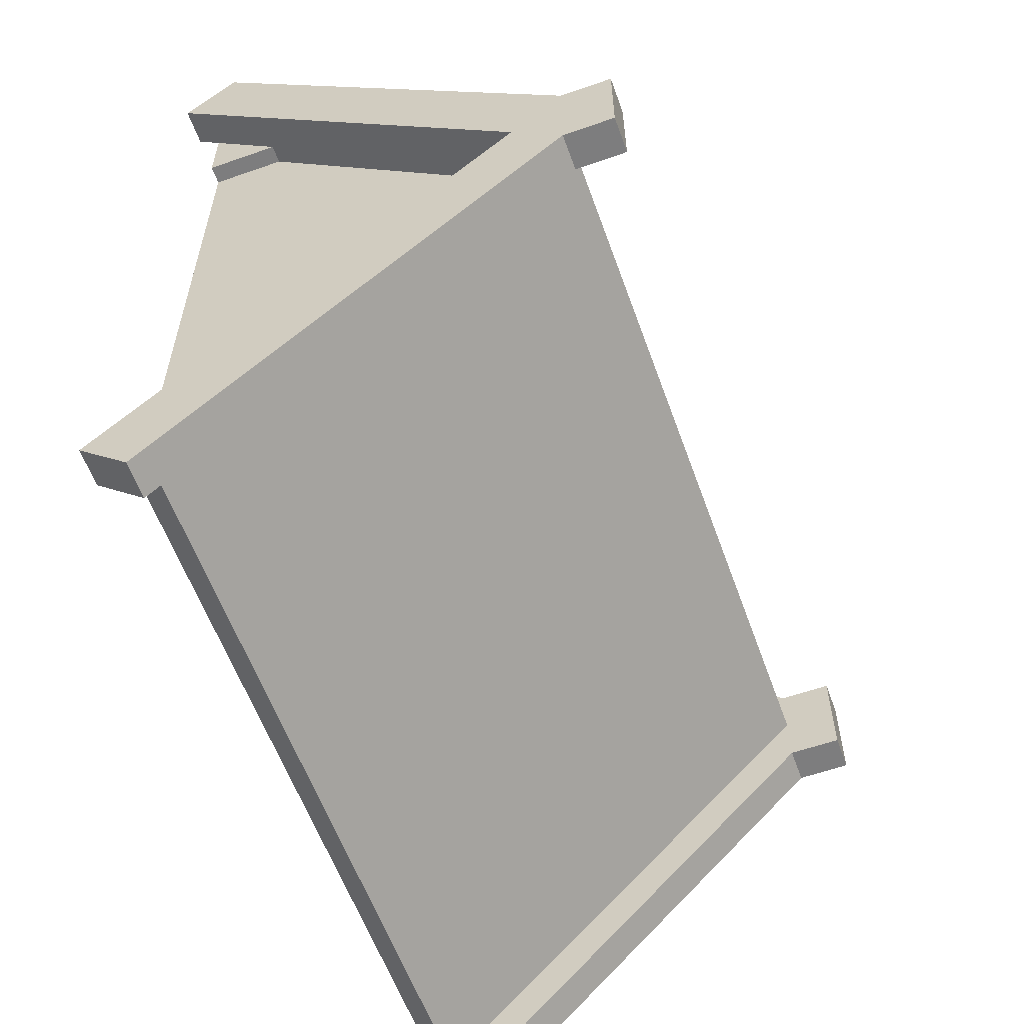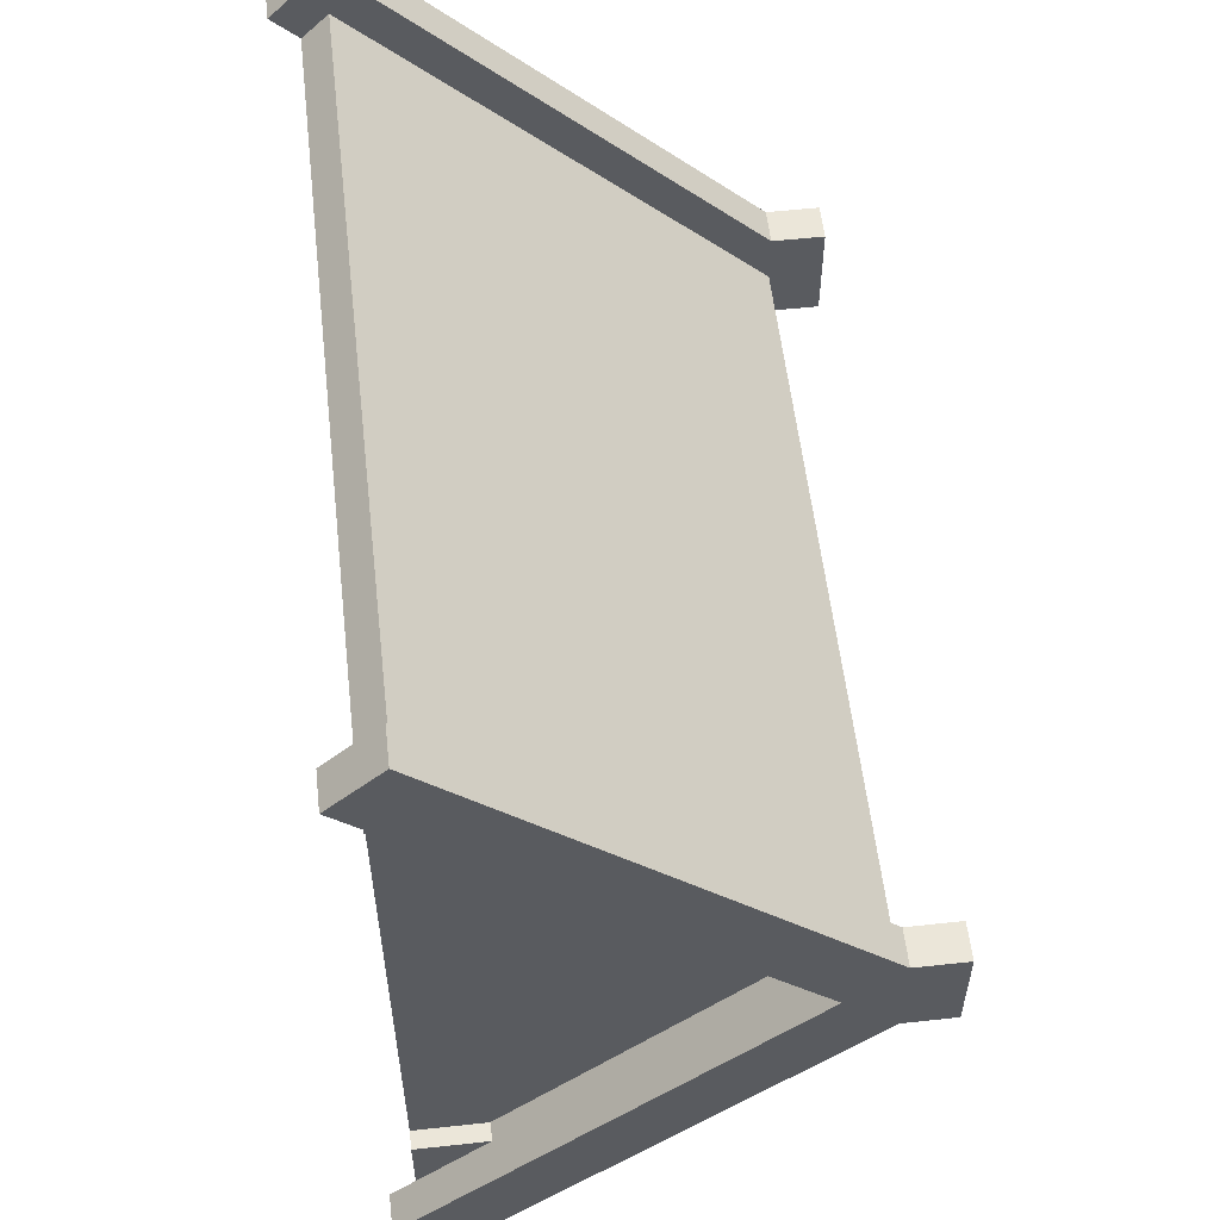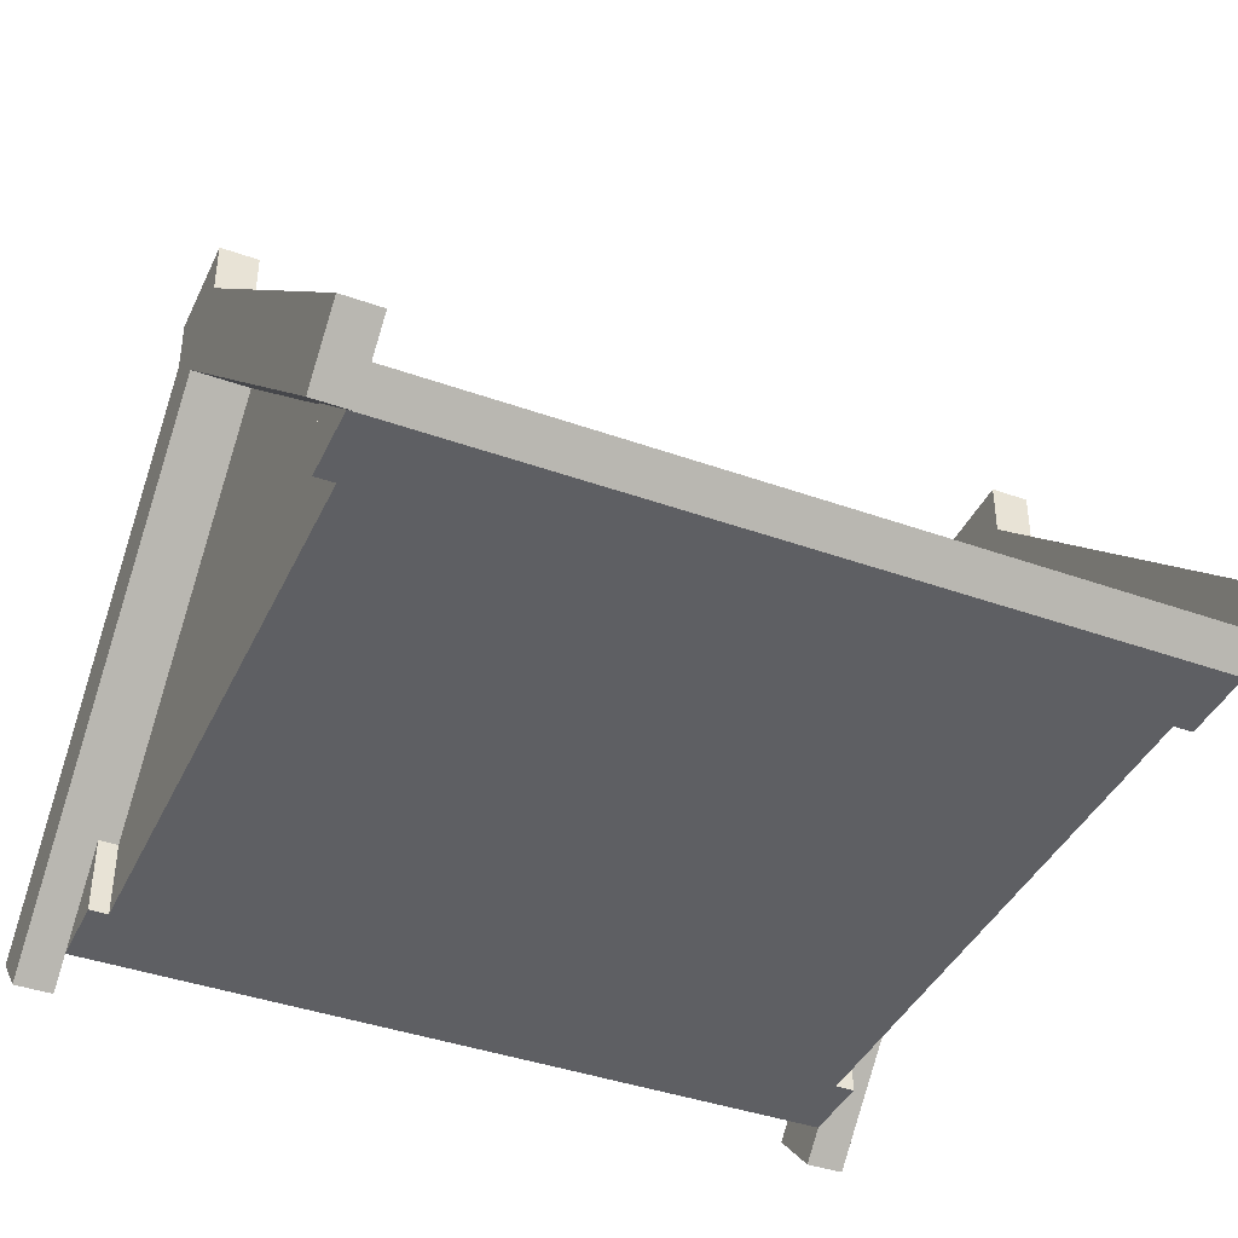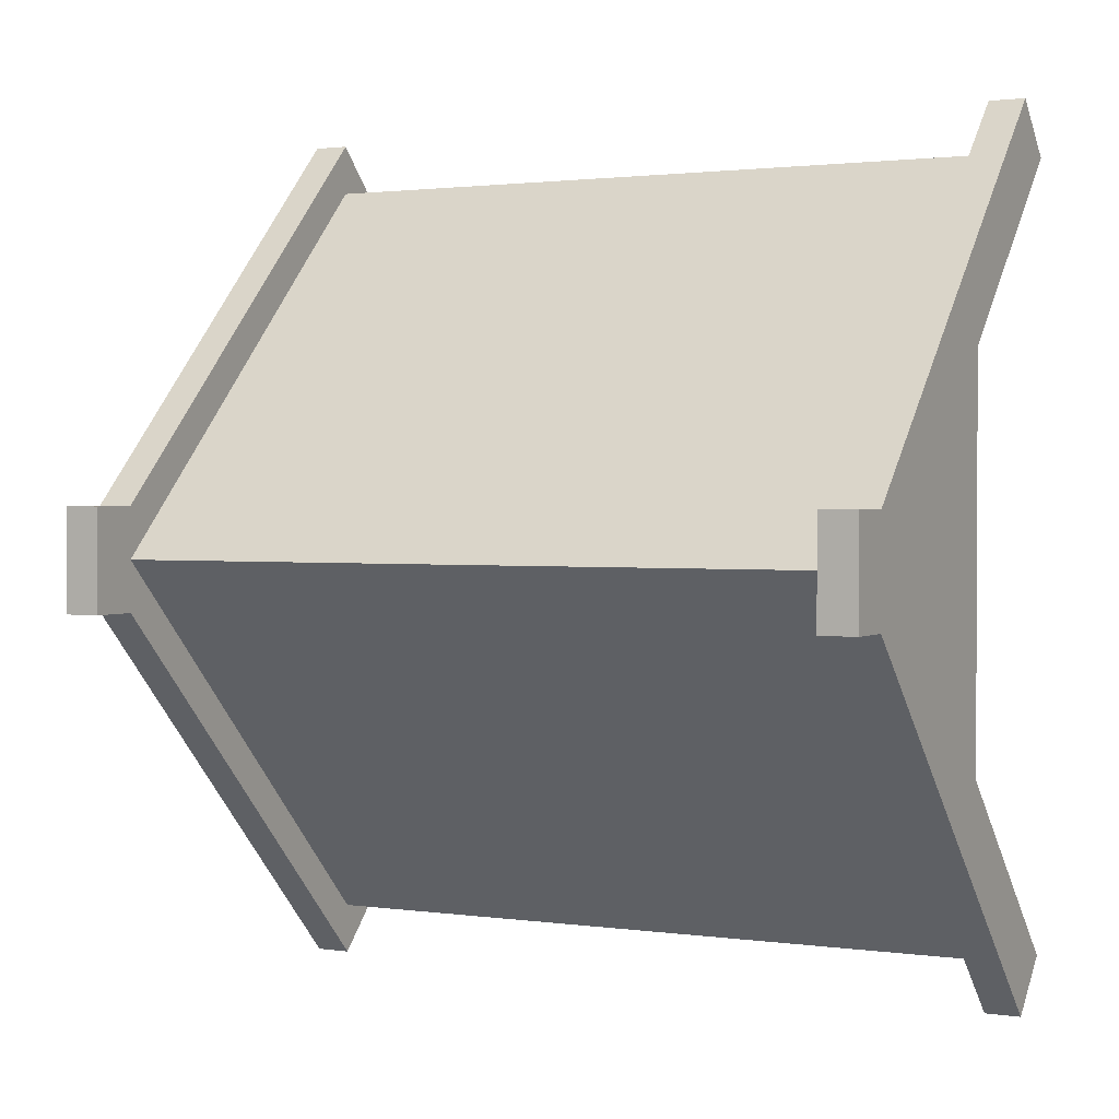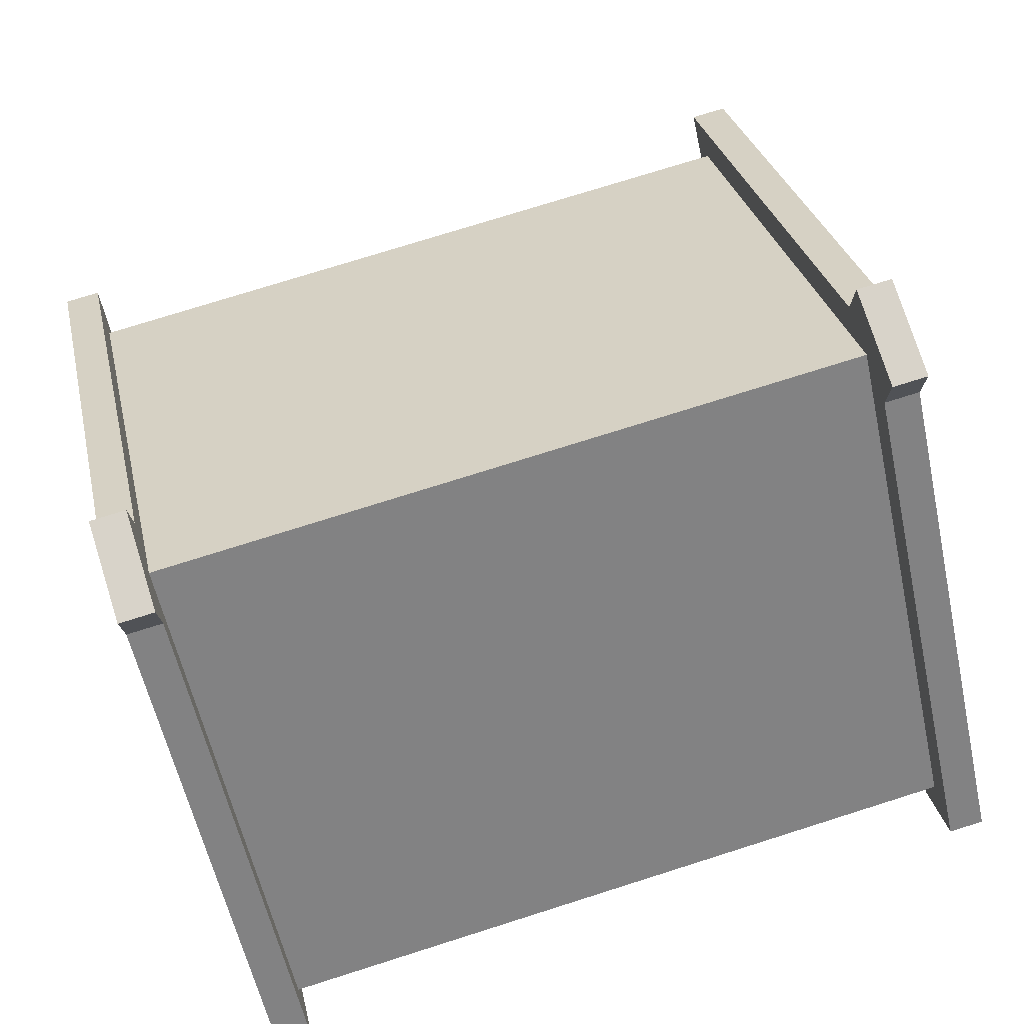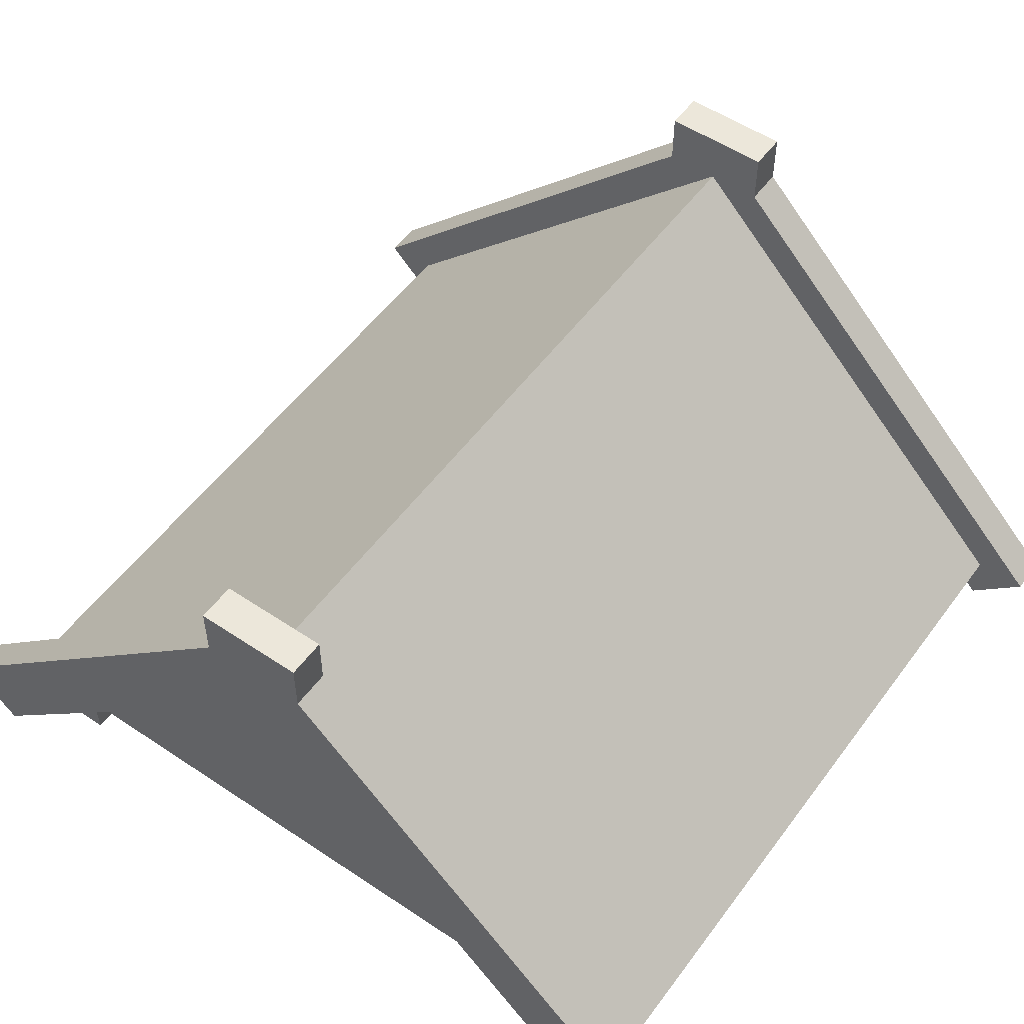
<metadata>
{"format":"obj","ext":"obj","renderer":"f3d","projection":"perspective","resolution":1024,"background":"white","views":[{"elev":-59.2,"azim":109.8,"up":"+Z"},{"elev":56.5,"azim":83.5,"up":"+Z"},{"elev":-40.6,"azim":156.4,"up":"+Y"},{"elev":1.6,"azim":-152.6,"up":"+Z"},{"elev":75.8,"azim":162.5,"up":"+Y"},{"elev":53.7,"azim":125.6,"up":"+Y"}]}
</metadata>
<code>
g roofGableDetail
v -0.5 0.1023 -0.4684
v 0.5 0.1023 -0.4684
v -0.5 0.5707 2.888e-15
v 0.5 0.5707 2.888e-15
v 0.5 0.1023 0.4684
v -0.5 0.1023 0.4684
v 0.5 0.03536 0.5354
v 0.5 -5.414e-16 0.5
v -0.5 0.03536 0.5354
v -0.5 -5.414e-16 0.5
v 0.5 -5.414e-16 -0.5
v 0.5 0.03536 -0.5354
v -0.5 -5.414e-16 -0.5
v -0.5 0.03536 -0.5354
v 0.5 0.1 0.4
v 0.5 -5.414e-16 0.4
v -0.5 -5.414e-16 -0.4
v -0.5 0.1 -0.4
v 0.5 0.1 -0.4
v 0.5 -5.414e-16 -0.4
v -0.5 -5.414e-16 0.4
v -0.5 0.1 0.4
v -0.475 0.1 -0.4
v -0.475 0.5 2.888e-15
v -0.55 0.5 2.888e-15
v -0.55 -0.03536 -0.5354
v -0.5 -0.03536 -0.5354
v -0.55 -0.03536 0.5354
v -0.5 -0.03536 0.5354
v -0.475 0.1 0.4
v -0.475 -5.414e-16 -0.4
v -0.475 -5.414e-16 0.4
v 0.55 -0.03536 -0.5354
v 0.5 -0.03536 -0.5354
v 0.55 0.5 2.888e-15
v 0.475 0.1 -0.4
v 0.475 0.5 2.888e-15
v 0.5 -0.03536 0.5354
v 0.55 -0.03536 0.5354
v 0.475 0.1 0.4
v 0.475 0 0.4
v 0.475 0 -0.4
v 0.55 0.6414 -0.07071
v 0.55 0.5707 -0.07071
v 0.55 0.6414 0.07071
v 0.55 0.5707 0.07071
v 0.55 0.03536 -0.6061
v 0.55 0.03536 0.6061
v 0.5 0.03536 0.6061
v 0.5 0.5707 0.07071
v 0.5 0.03536 -0.6061
v 0.5 0.5707 -0.07071
v 0.5 0.6414 -0.07071
v 0.5 0.6414 0.07071
v -0.55 0.03536 0.6061
v -0.55 0.5707 0.07071
v -0.55 0.6414 0.07071
v -0.55 0.6414 -0.07071
v -0.55 0.5707 -0.07071
v -0.55 0.03536 -0.6061
v -0.5 0.03536 -0.6061
v -0.5 0.5707 -0.07071
v -0.5 0.03536 0.6061
v -0.5 0.5707 0.07071
v -0.5 0.6414 -0.07071
v -0.5 0.6414 0.07071
f 3 2 1
f 2 3 4
f 4 6 5
f 6 4 3
f 9 8 7
f 8 9 10
f 13 12 11
f 12 13 14
f 8 16 15
f 18 13 17
f 20 11 19
f 10 22 21
f 24 18 23
f 18 24 25
f 25 13 18
f 26 13 25
f 13 26 27
f 25 29 28
f 29 25 10
f 10 25 22
f 22 25 30
f 30 25 24
f 23 17 31
f 17 23 18
f 22 32 21
f 32 22 30
f 35 34 33
f 34 35 11
f 11 35 19
f 19 35 36
f 36 35 37
f 8 39 38
f 39 8 35
f 35 8 15
f 35 15 40
f 35 40 37
f 41 15 16
f 15 41 40
f 19 42 20
f 42 19 36
f 45 44 43
f 44 45 35
f 35 45 46
f 33 44 35
f 44 33 47
f 35 46 39
f 39 46 48
f 46 49 48
f 49 46 50
f 49 39 48
f 39 49 38
f 34 47 33
f 47 34 51
f 51 44 47
f 44 51 52
f 12 34 11
f 34 12 51
f 12 52 51
f 52 12 2
f 52 2 4
f 52 4 53
f 53 4 54
f 54 4 50
f 5 50 4
f 50 5 49
f 49 5 7
f 7 38 49
f 38 7 8
f 56 28 55
f 28 56 25
f 57 25 56
f 58 25 57
f 59 25 58
f 59 26 25
f 26 59 60
f 59 61 60
f 61 59 62
f 26 61 27
f 61 26 60
f 63 28 29
f 28 63 55
f 64 55 63
f 55 64 56
f 66 62 65
f 62 66 3
f 3 66 64
f 1 62 3
f 3 64 6
f 6 64 63
f 6 63 9
f 29 9 63
f 9 29 10
f 14 62 1
f 62 14 61
f 14 27 61
f 27 14 13
f 66 56 64
f 56 66 57
f 65 57 66
f 57 65 58
f 58 62 59
f 62 58 65
f 53 44 52
f 44 53 43
f 53 45 43
f 45 53 54
f 45 50 46
f 50 45 54
f 10 16 8
f 16 10 41
f 41 10 42
f 42 10 32
f 32 10 21
f 31 42 32
f 13 42 31
f 13 31 17
f 11 42 13
f 42 11 20
f 32 23 31
f 23 32 24
f 24 32 30
f 37 42 36
f 42 37 41
f 41 37 40
f 7 6 9
f 6 7 5
f 14 2 12
f 2 14 1

</code>
